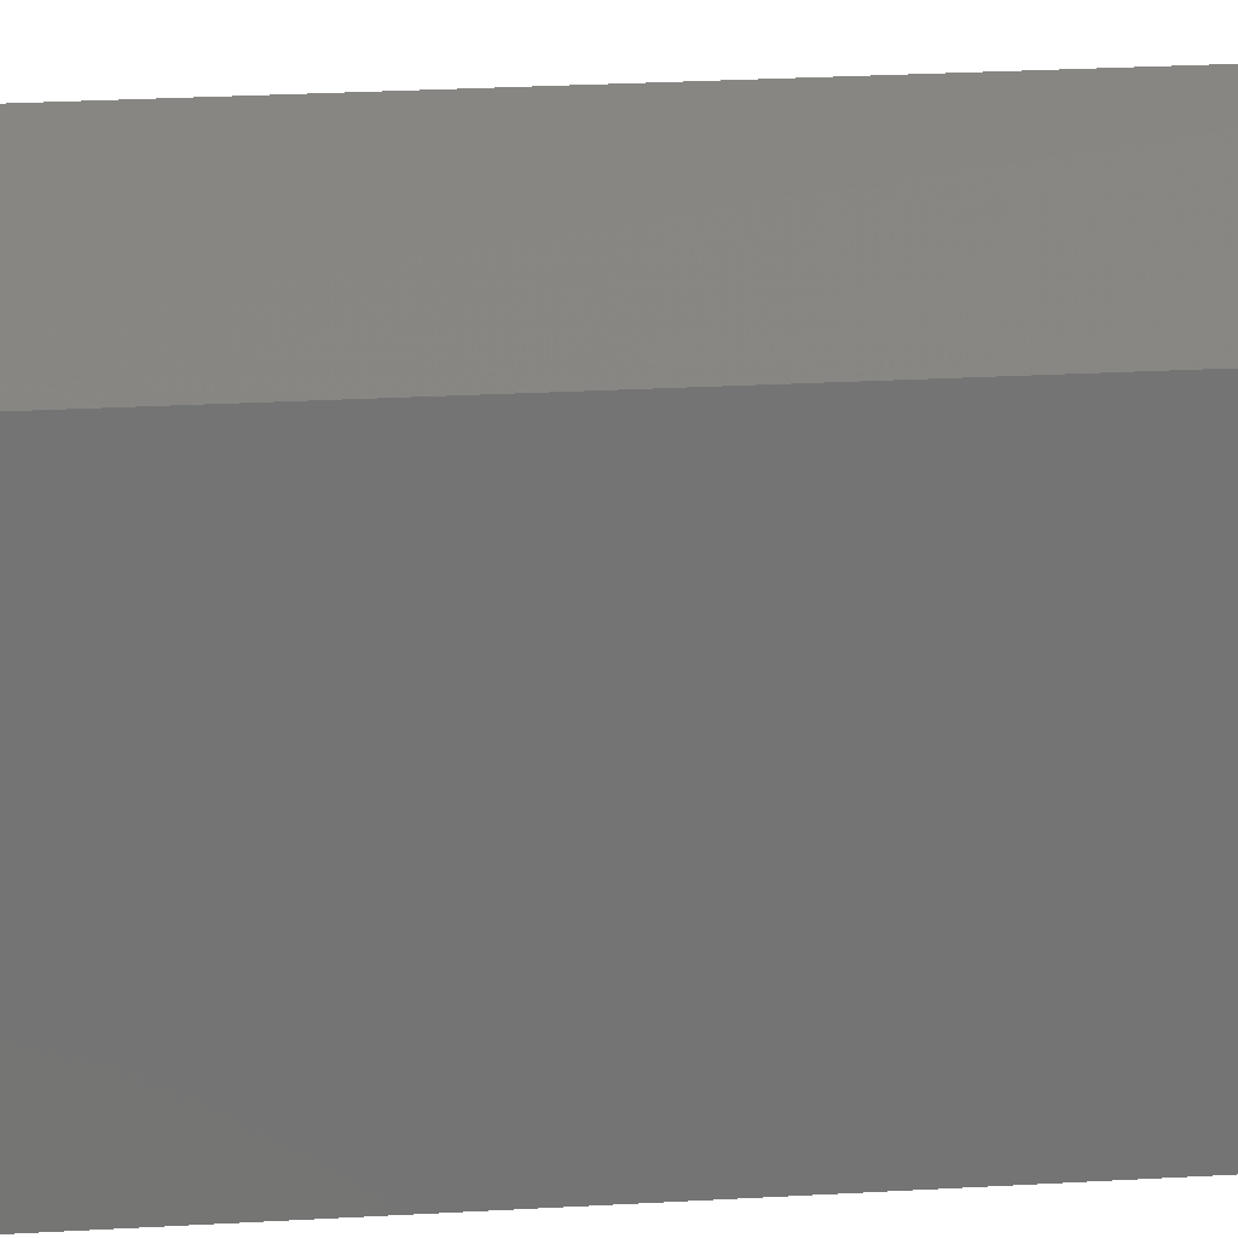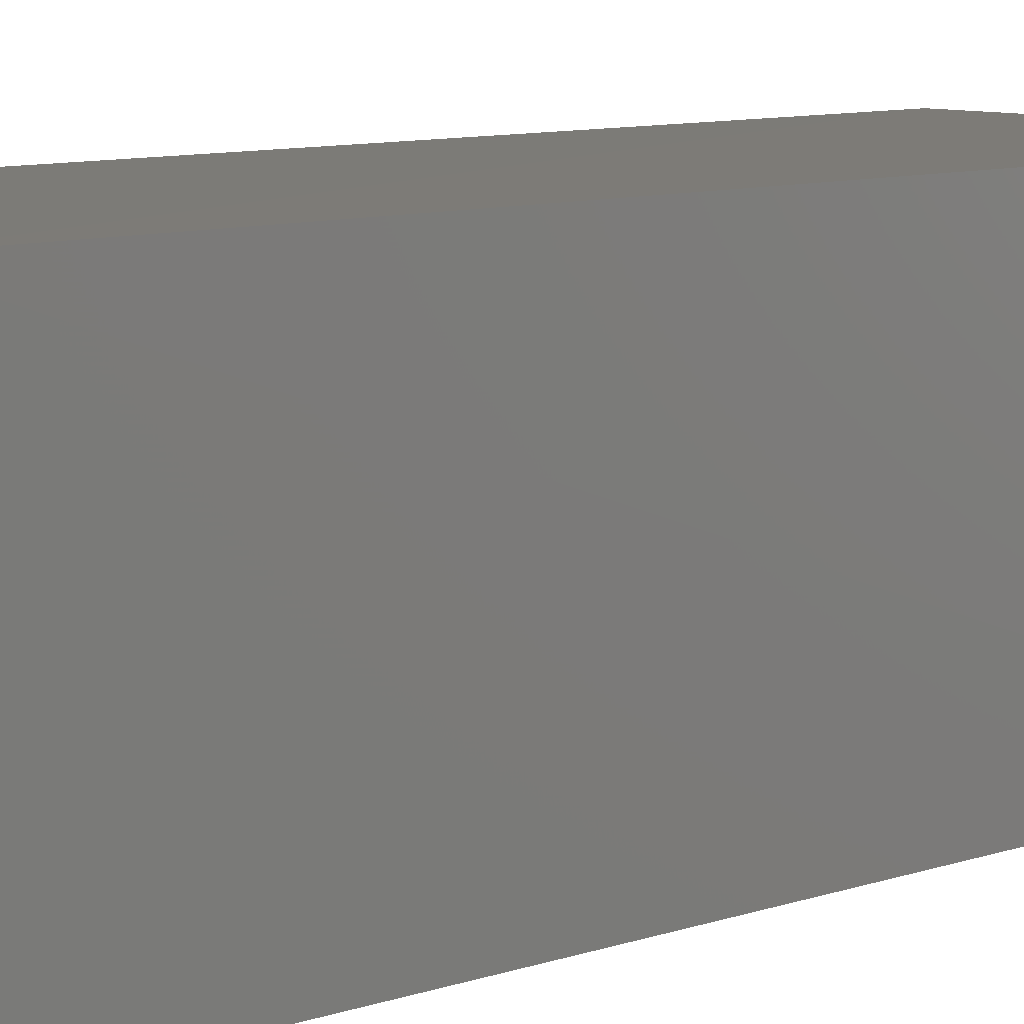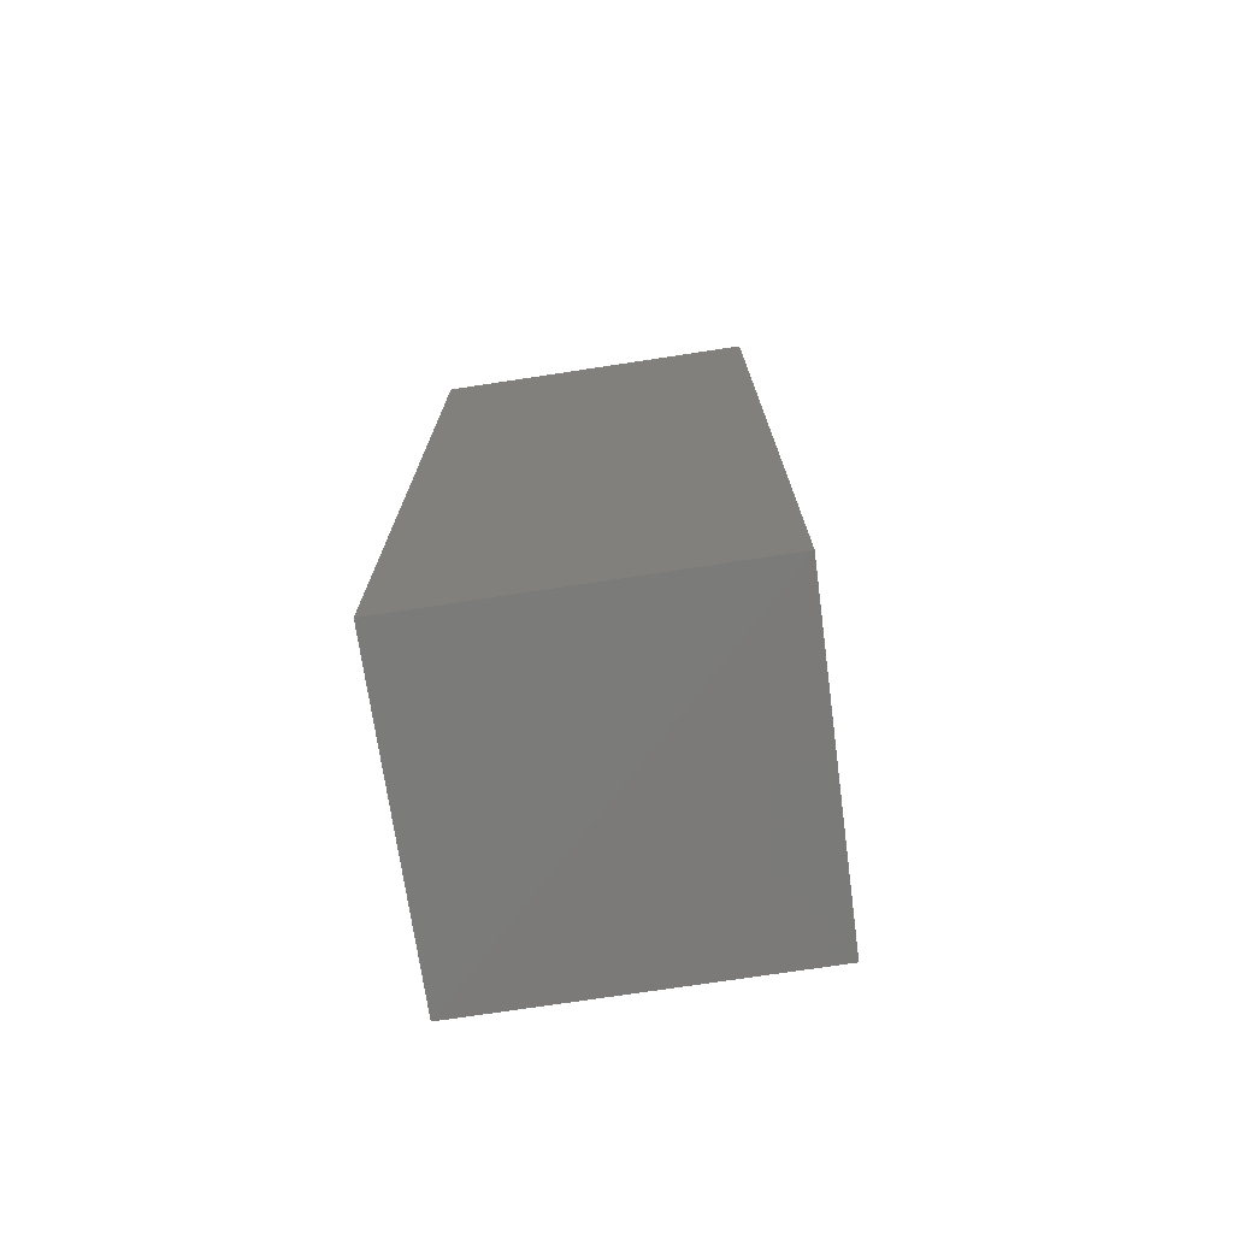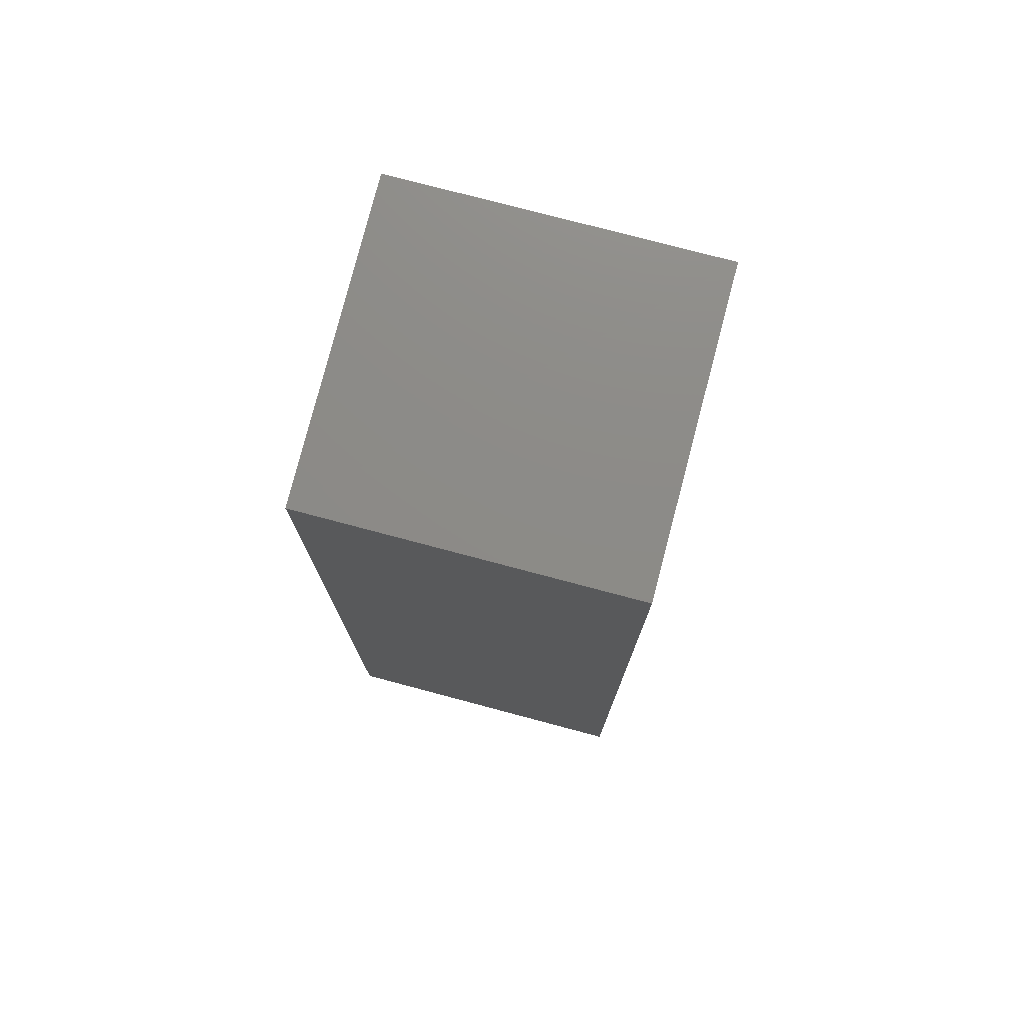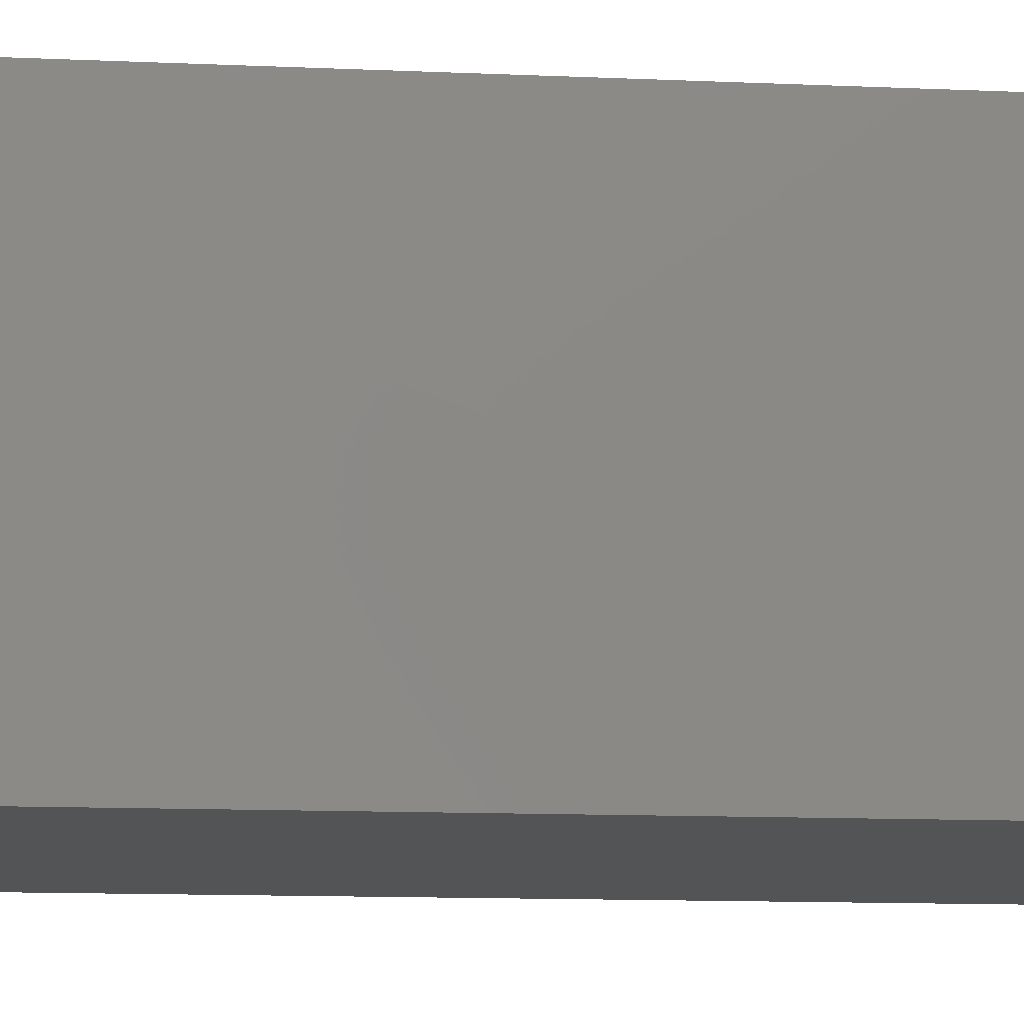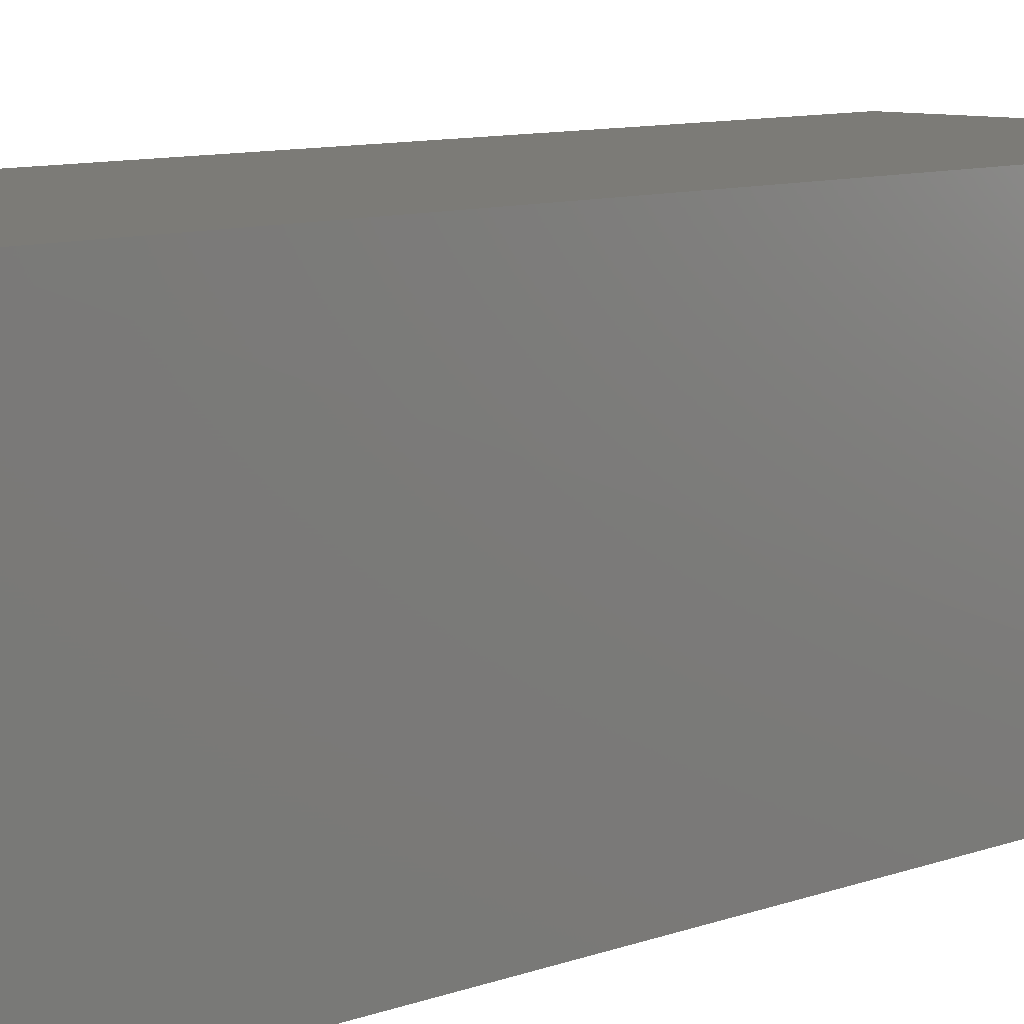
<metadata>
{"format":"stl","ext":"stl","renderer":"f3d","projection":"perspective","resolution":1024,"background":"white","views":[{"elev":23.8,"azim":84.5,"up":"+Y"},{"elev":8.6,"azim":-134.0,"up":"+Y"},{"elev":-74.3,"azim":-171.4,"up":"+Z"},{"elev":76.2,"azim":14.9,"up":"+Z"},{"elev":-11.2,"azim":-96.3,"up":"+Y"},{"elev":8.3,"azim":-137.4,"up":"+Y"}]}
</metadata>
<code>
# stl→obj: 8 verts, 12 faces
v 0.812 -0.01235 0.5107
v 0.4491 -0.01231 0.5109
v 0.4549 -0.3639 0.5104
v 0.812 -0.3639 0.5105
v 0.4474 -0.01062 -0.5441
v 0.812 -0.01235 -0.5389
v 0.812 -0.3639 -0.5387
v 0.4549 -0.3639 -0.5386
f 1 2 3
f 1 3 4
f 1 5 2
f 3 2 5
f 6 5 1
f 6 1 4
f 6 4 7
f 6 7 5
f 8 7 4
f 8 4 3
f 8 3 5
f 8 5 7

</code>
